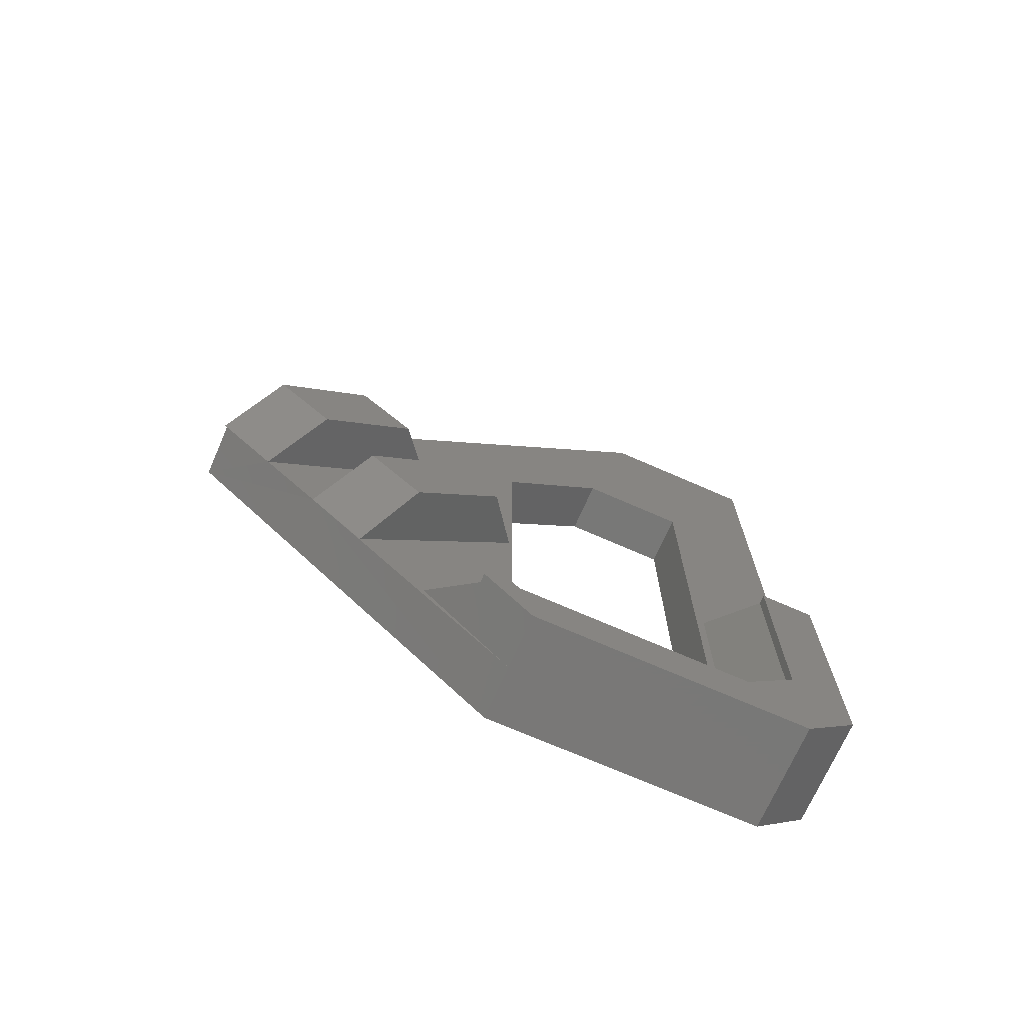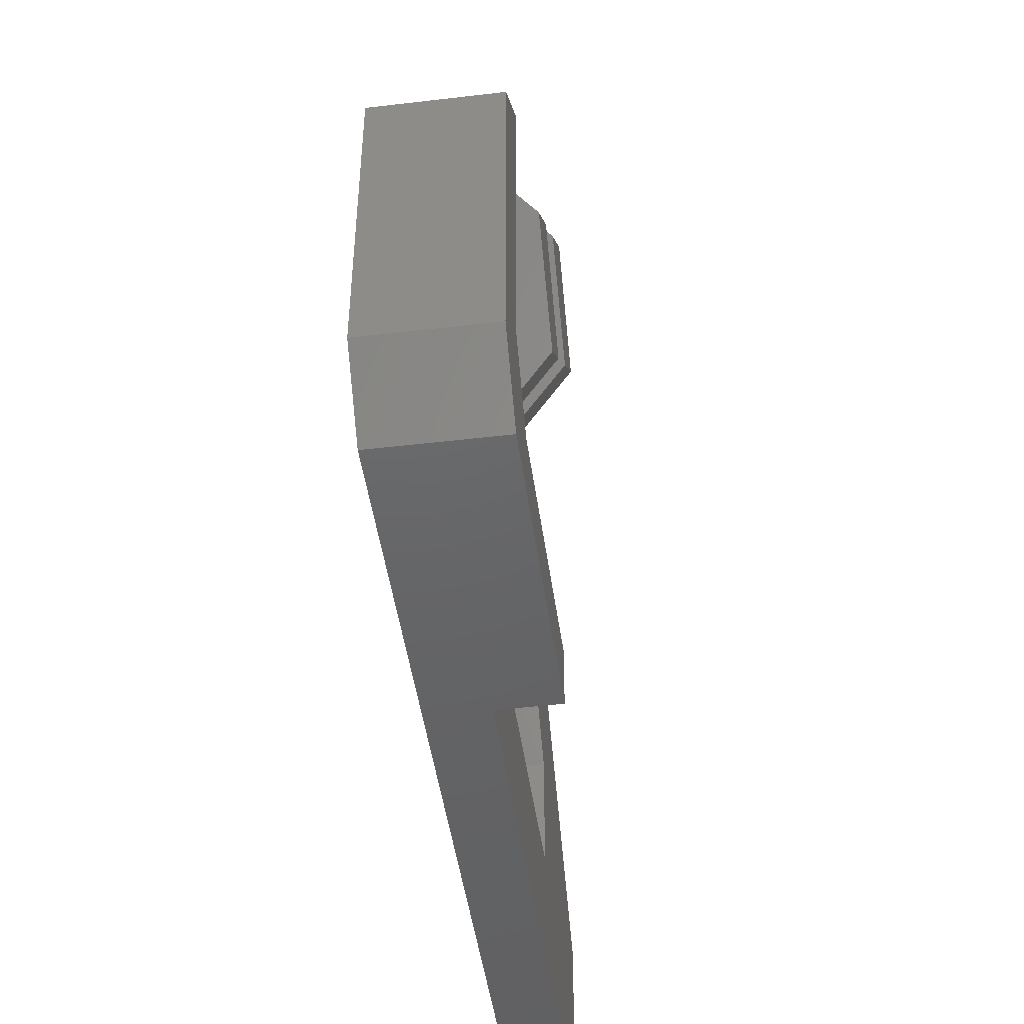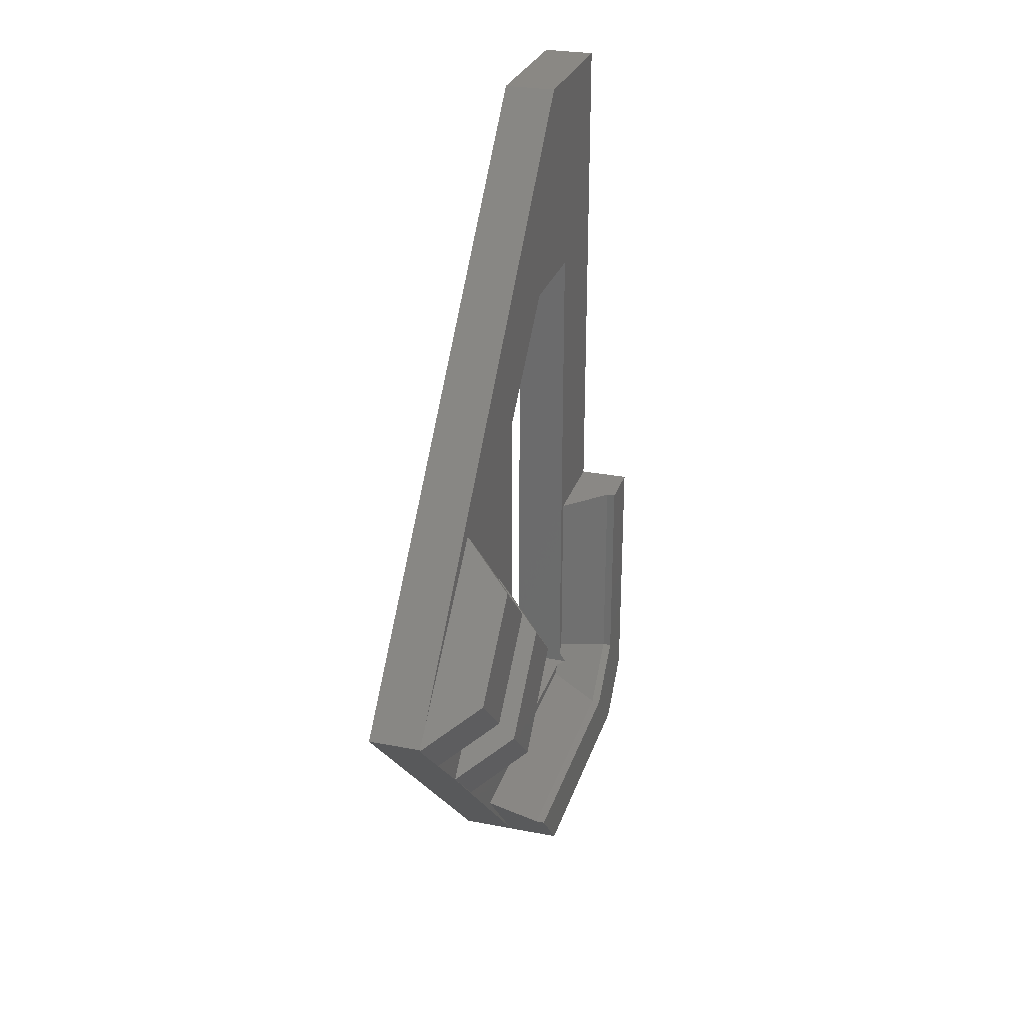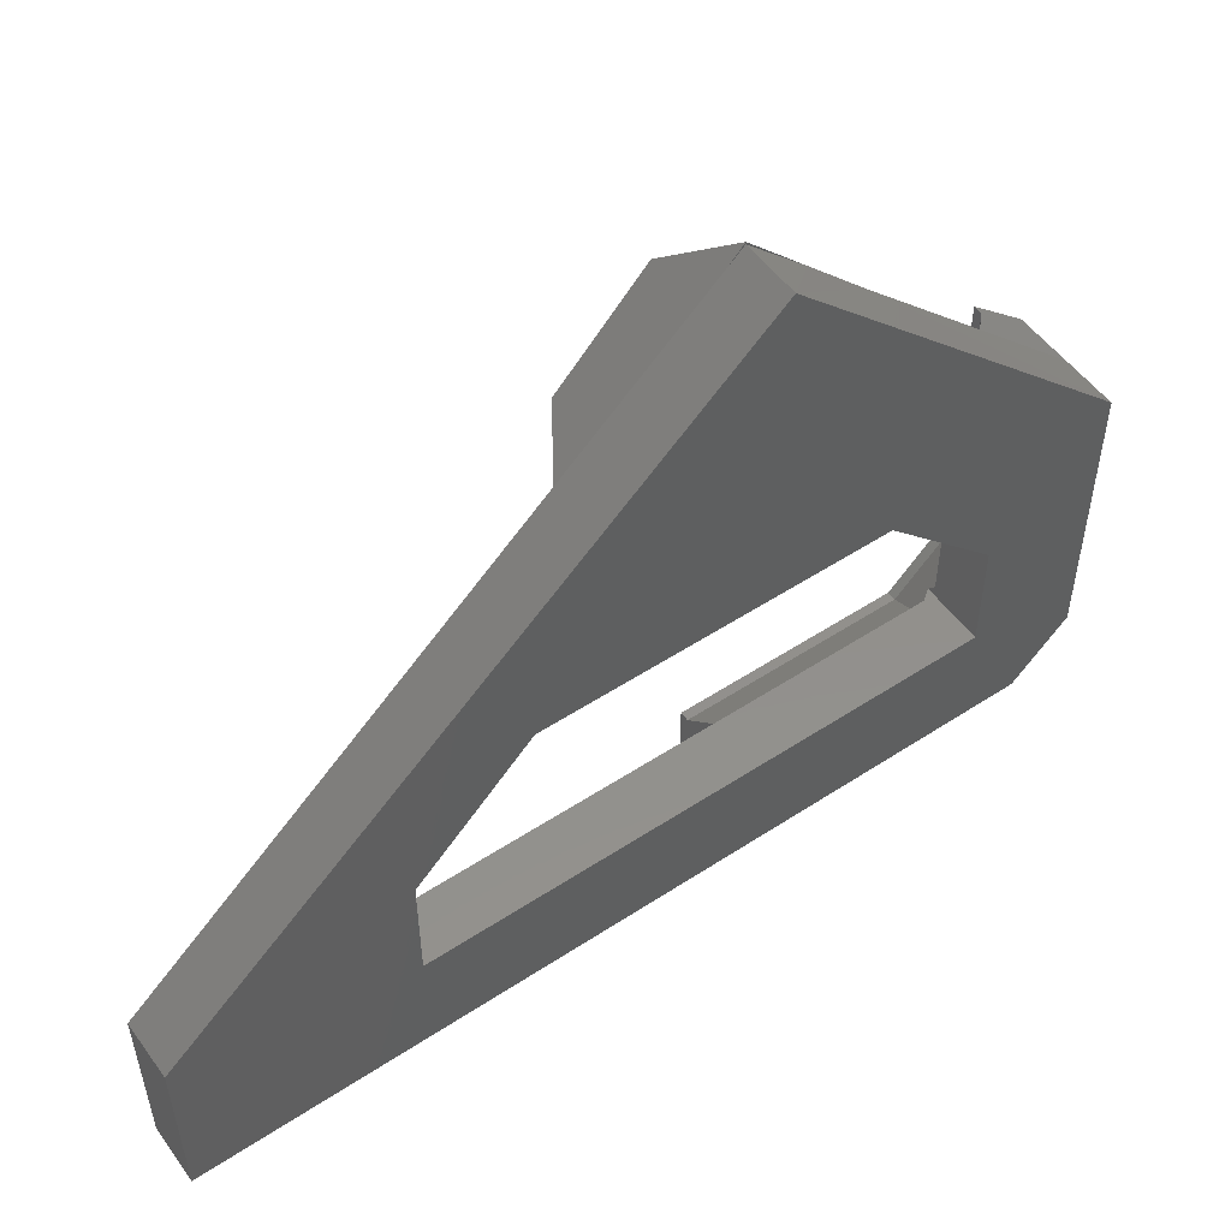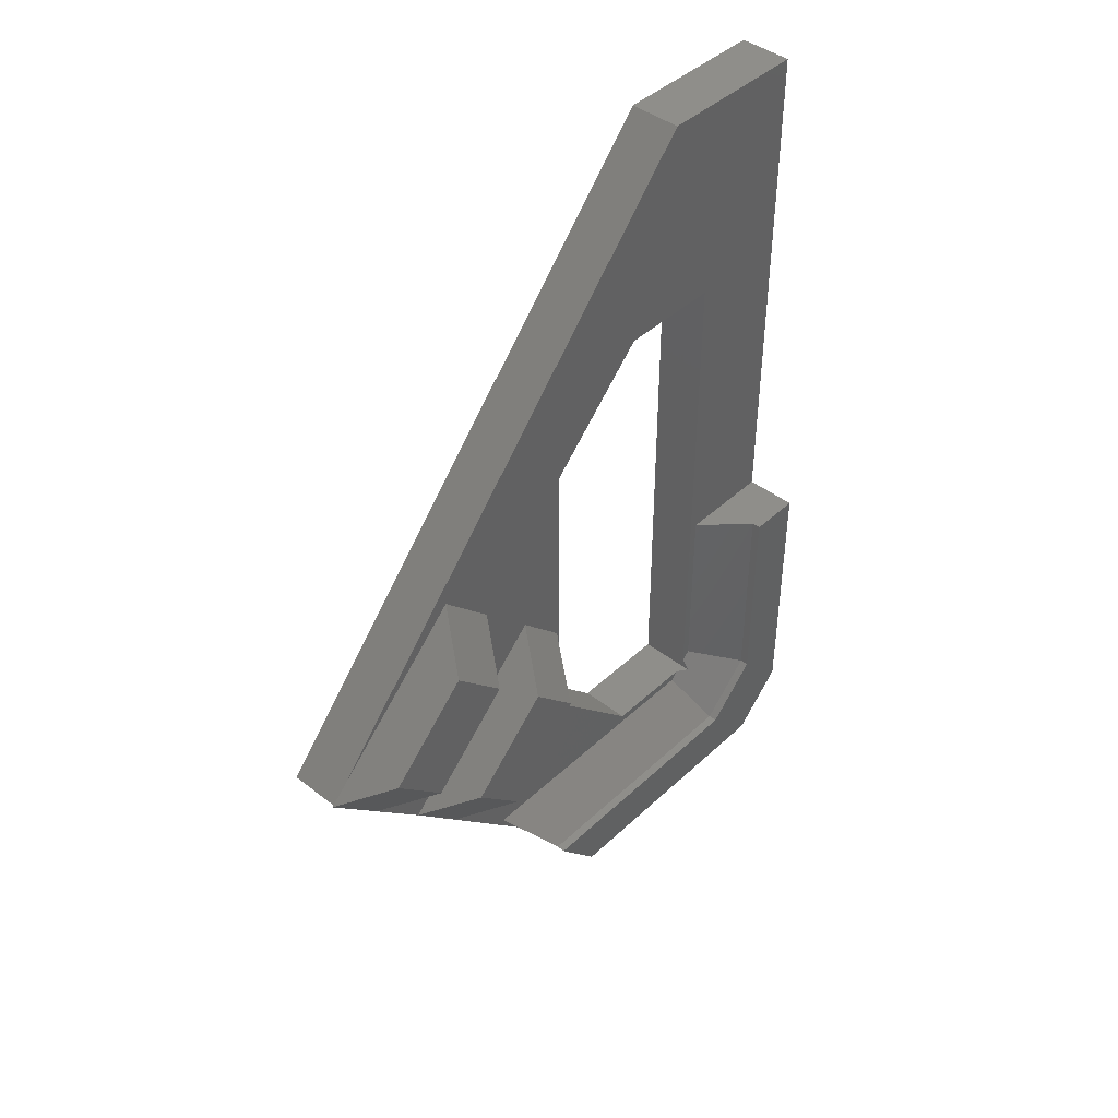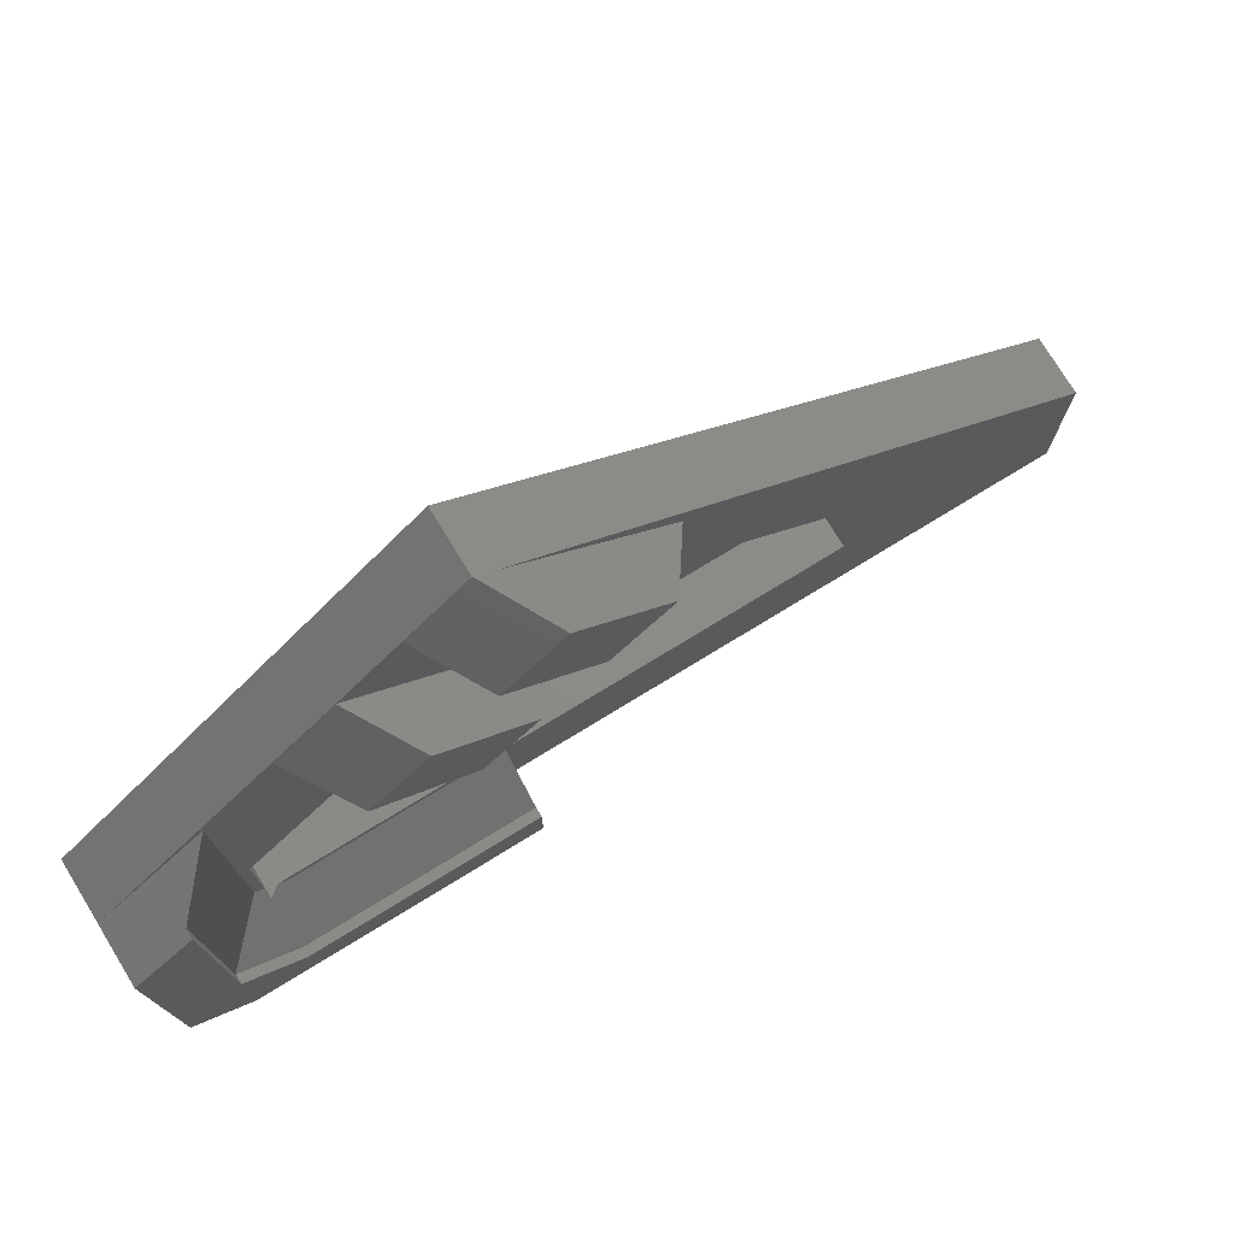
<metadata>
{"format":"stl","ext":"stl","renderer":"f3d","projection":"perspective","resolution":1024,"background":"white","views":[{"elev":-71.1,"azim":66.3,"up":"+Y"},{"elev":-46.3,"azim":7.7,"up":"+Z"},{"elev":27.7,"azim":16.4,"up":"+Y"},{"elev":52.6,"azim":-125.2,"up":"+Z"},{"elev":43.3,"azim":42.5,"up":"+Y"},{"elev":76.1,"azim":58.6,"up":"+Z"}]}
</metadata>
<code>
# stl→obj: 58 verts, 116 faces
v -0.04688 0.1875 0.2812
v -0.04688 -0.09375 0.2812
v -0.04688 0.002961 0.5605
v -0.04688 -0.2812 0.2842
v -0.04688 0.4688 0.1421
v -0.04688 0.4688 -4.592e-17
v -0.04688 0.2812 0.09375
v -0.04688 0.2812 0.1875
v -0.04688 -0.2812 0.04688
v -0.04688 -0.1875 0.09375
v -0.04688 -0.2344 -2.87e-18
v -0.04688 -0.1875 0.1875
v 0.04688 -0.2812 0.2842
v 0 -0.2812 0.2842
v 0.04688 -0.2812 0.04688
v 0 0.4688 -4.592e-17
v 0 0.002961 -1.74e-17
v 0.04688 0.002961 -1.74e-17
v 0.04688 -0.2344 -2.87e-18
v 0 -0.1391 0.4204
v 0 -0.09178 0.4678
v -1.388e-17 -0.1948 0.3598
v 3.18e-35 -0.1781 0.09375
v -3.469e-17 0.002961 0.08643
v 1.593e-33 0.2812 0.09375
v 0 -0.1708 0.08643
v -5.204e-18 -0.1875 0.1875
v 0 -0.1948 0.1104
v -5.193e-19 -0.1875 0.1031
v 0 0.1391 0.4204
v 0 0.4688 0.1421
v 0 0.01656 0.5483
v -1.041e-17 -0.09375 0.2812
v 0 0.002961 0.2842
v -5.204e-18 0.2812 0.1875
v -1.041e-17 0.1875 0.2812
v 0 0.09178 0.373
v 0 0.04441 0.3257
v 0 -0.04441 0.5151
v 0.03906 -0.2339 0.09424
v 0.04688 -0.2339 0.09424
v 0.03906 -0.187 0.04737
v 0.04688 -0.187 0.04737
v 0.04688 -0.2339 0.3257
v 0.03906 -0.2339 0.3257
v 0.04688 0.002961 0.04737
v 0.03906 0.002961 0.04737
v 0.006615 -0.1875 0.09375
v 0 0.002961 0.5605
v 0.04688 -0.01197 0.4813
v 0.04688 0.05934 0.4069
v 0.04688 0.0354 0.5286
v 0.04688 0.1067 0.4542
v 0 0.002961 0.5625
v 0.04688 -0.1053 0.388
v 0.04688 -0.03089 0.3167
v 0.04688 -0.05934 0.4339
v 0.04688 0.01197 0.3595
f 1 2 3
f 2 4 3
f 5 6 7
f 5 7 8
f 5 8 1
f 5 1 3
f 9 10 11
f 11 10 7
f 11 7 6
f 2 12 4
f 4 12 10
f 4 10 9
f 13 14 15
f 15 14 4
f 15 4 9
f 16 17 6
f 6 17 11
f 17 18 11
f 11 18 19
f 14 20 21
f 14 22 20
f 23 24 25
f 23 26 24
f 27 28 29
f 30 31 32
f 22 28 27
f 22 27 33
f 22 33 34
f 22 34 20
f 16 31 35
f 16 35 25
f 16 25 24
f 16 24 17
f 36 35 31
f 36 31 30
f 36 30 37
f 36 37 38
f 36 38 34
f 36 34 33
f 21 38 39
f 39 38 37
f 40 41 42
f 42 41 43
f 41 40 44
f 44 40 45
f 46 47 43
f 43 47 42
f 25 7 23
f 23 7 10
f 23 10 48
f 12 27 10
f 10 27 29
f 10 29 48
f 17 24 18
f 18 24 47
f 18 47 46
f 14 13 44
f 14 44 45
f 14 45 22
f 49 3 39
f 39 3 21
f 21 3 4
f 21 4 14
f 6 5 16
f 16 5 31
f 40 28 45
f 45 28 22
f 26 48 42
f 26 23 48
f 40 42 48
f 40 48 29
f 40 29 28
f 47 24 42
f 42 24 26
f 1 36 2
f 2 36 33
f 8 35 1
f 1 35 36
f 2 33 12
f 12 33 27
f 7 25 8
f 8 25 35
f 43 41 15
f 43 15 19
f 43 19 18
f 43 18 46
f 13 15 44
f 44 15 41
f 11 19 9
f 9 19 15
f 50 51 52
f 52 51 53
f 53 30 52
f 52 30 32
f 52 32 54
f 50 39 51
f 51 39 37
f 32 49 54
f 49 39 54
f 52 54 50
f 50 54 39
f 51 37 53
f 53 37 30
f 55 56 57
f 57 56 58
f 58 38 57
f 57 38 21
f 55 20 56
f 56 20 34
f 56 34 58
f 58 34 38
f 57 21 55
f 55 21 20
f 49 32 3
f 3 32 31
f 3 31 5

</code>
